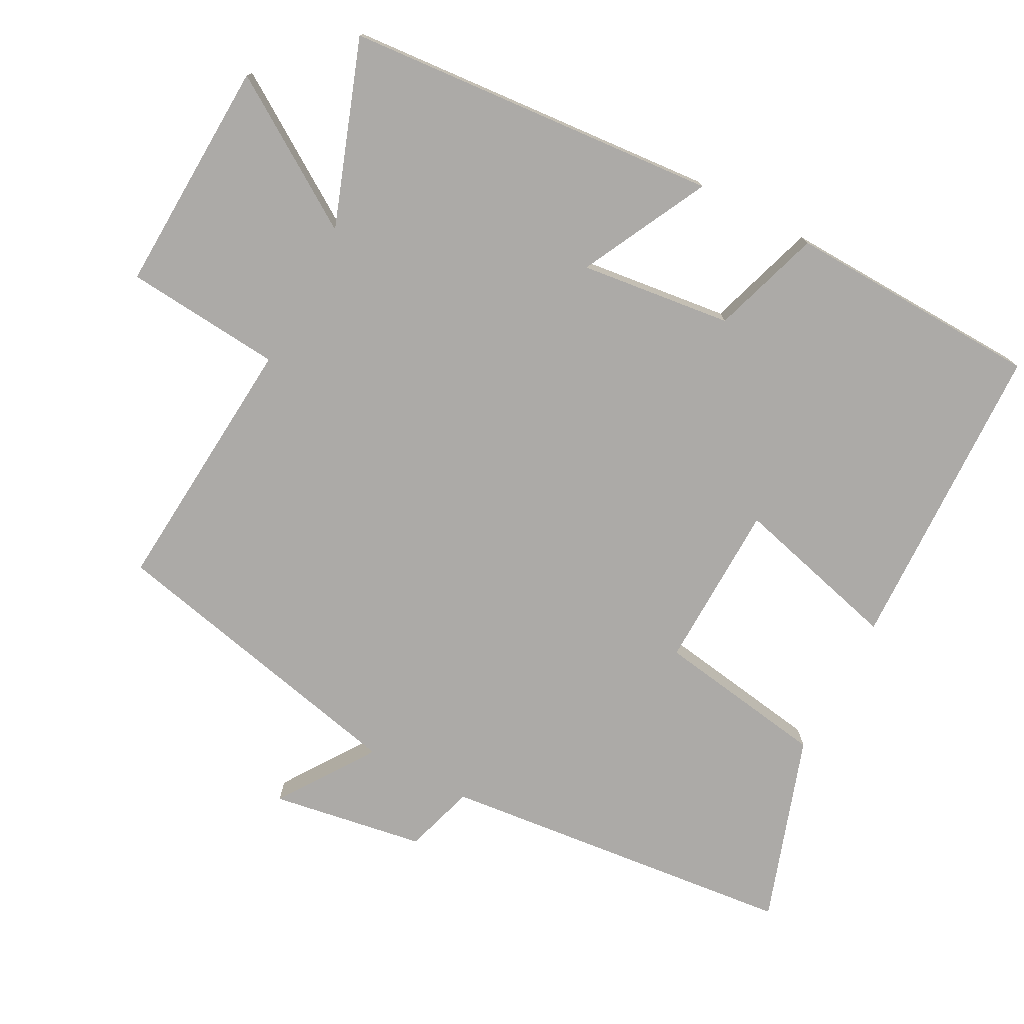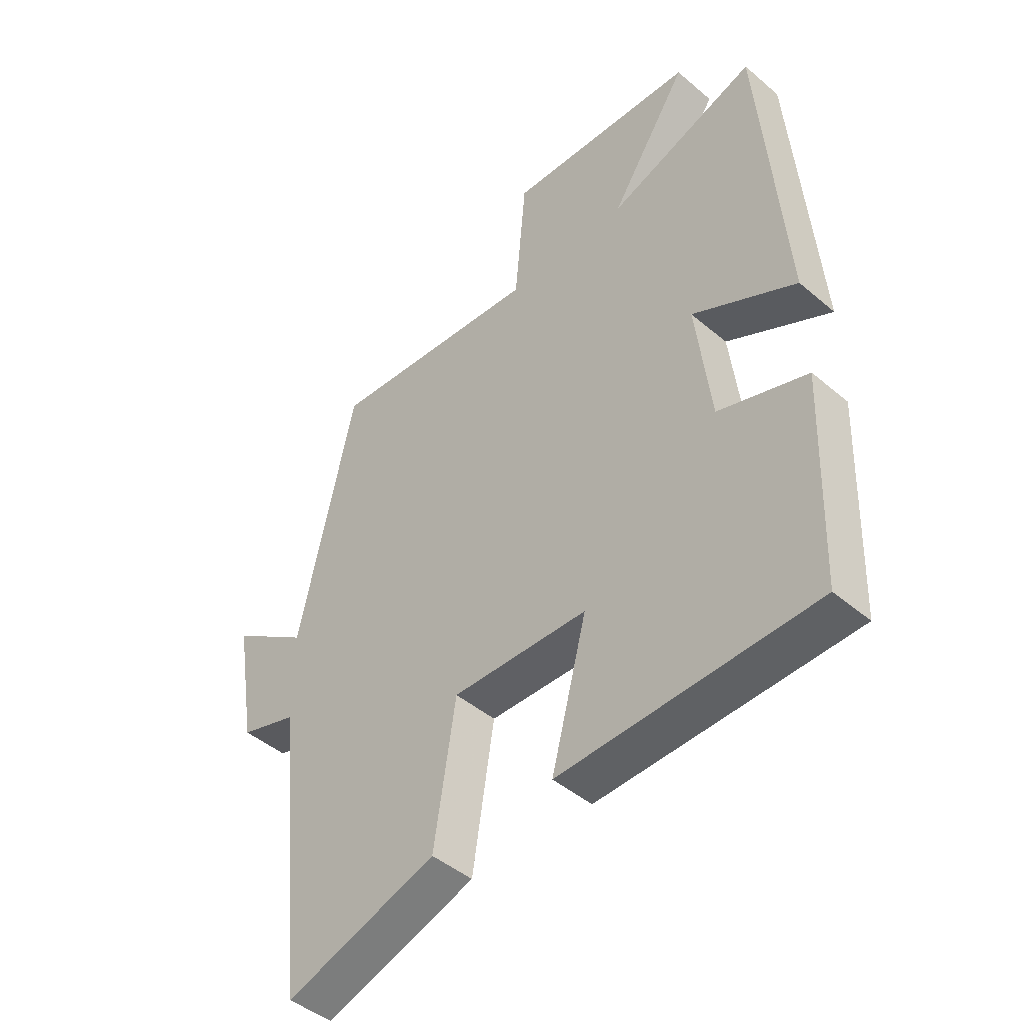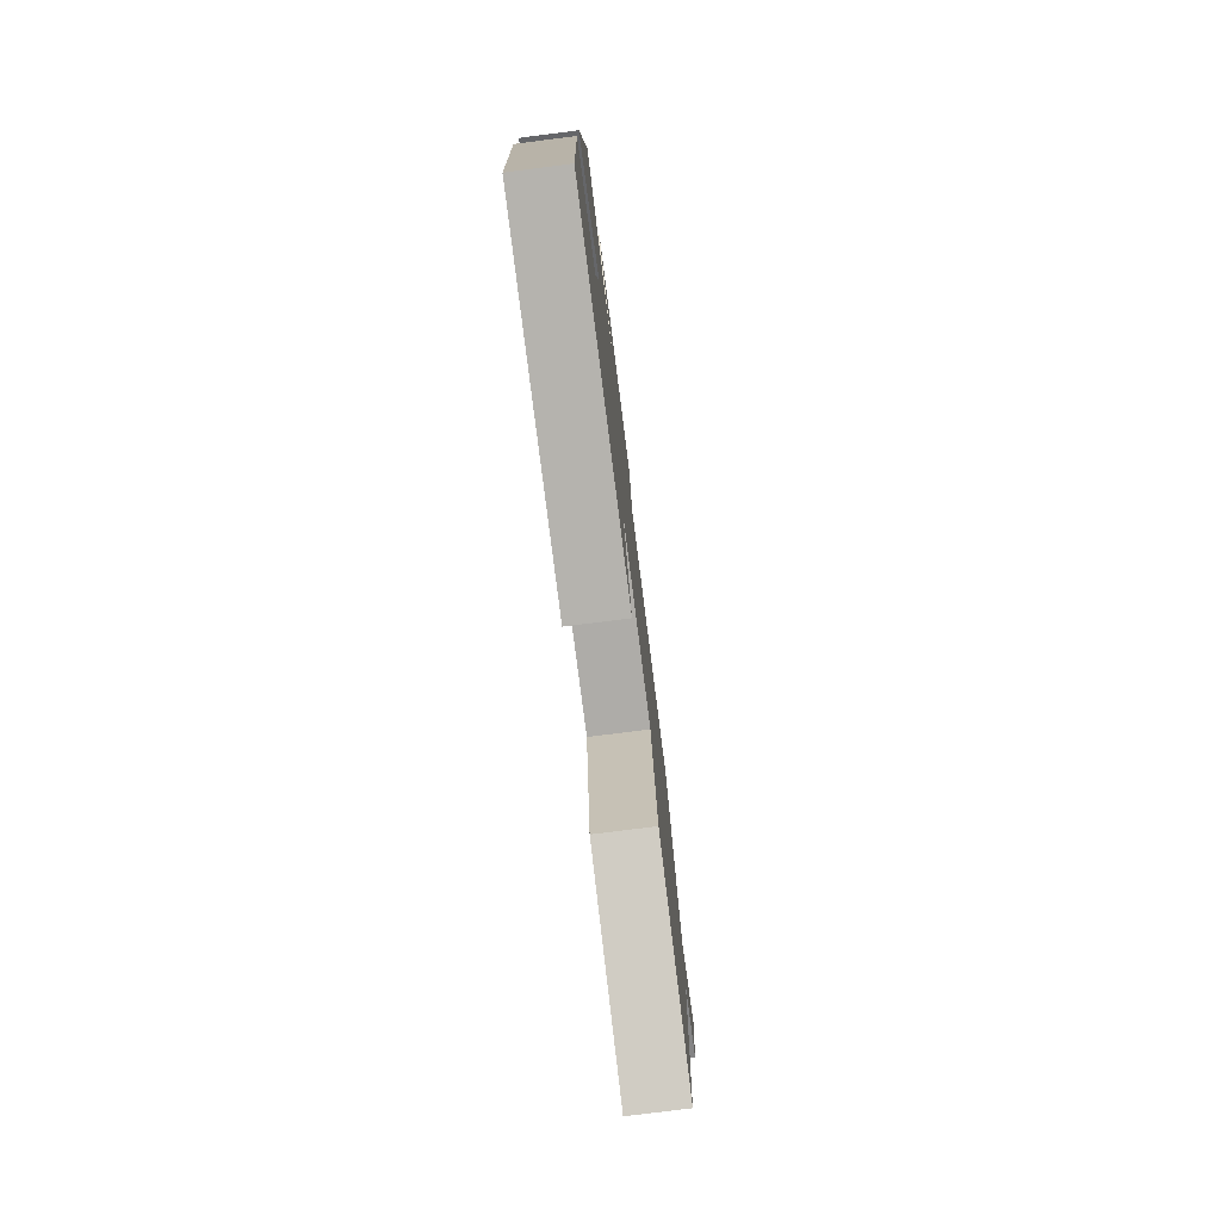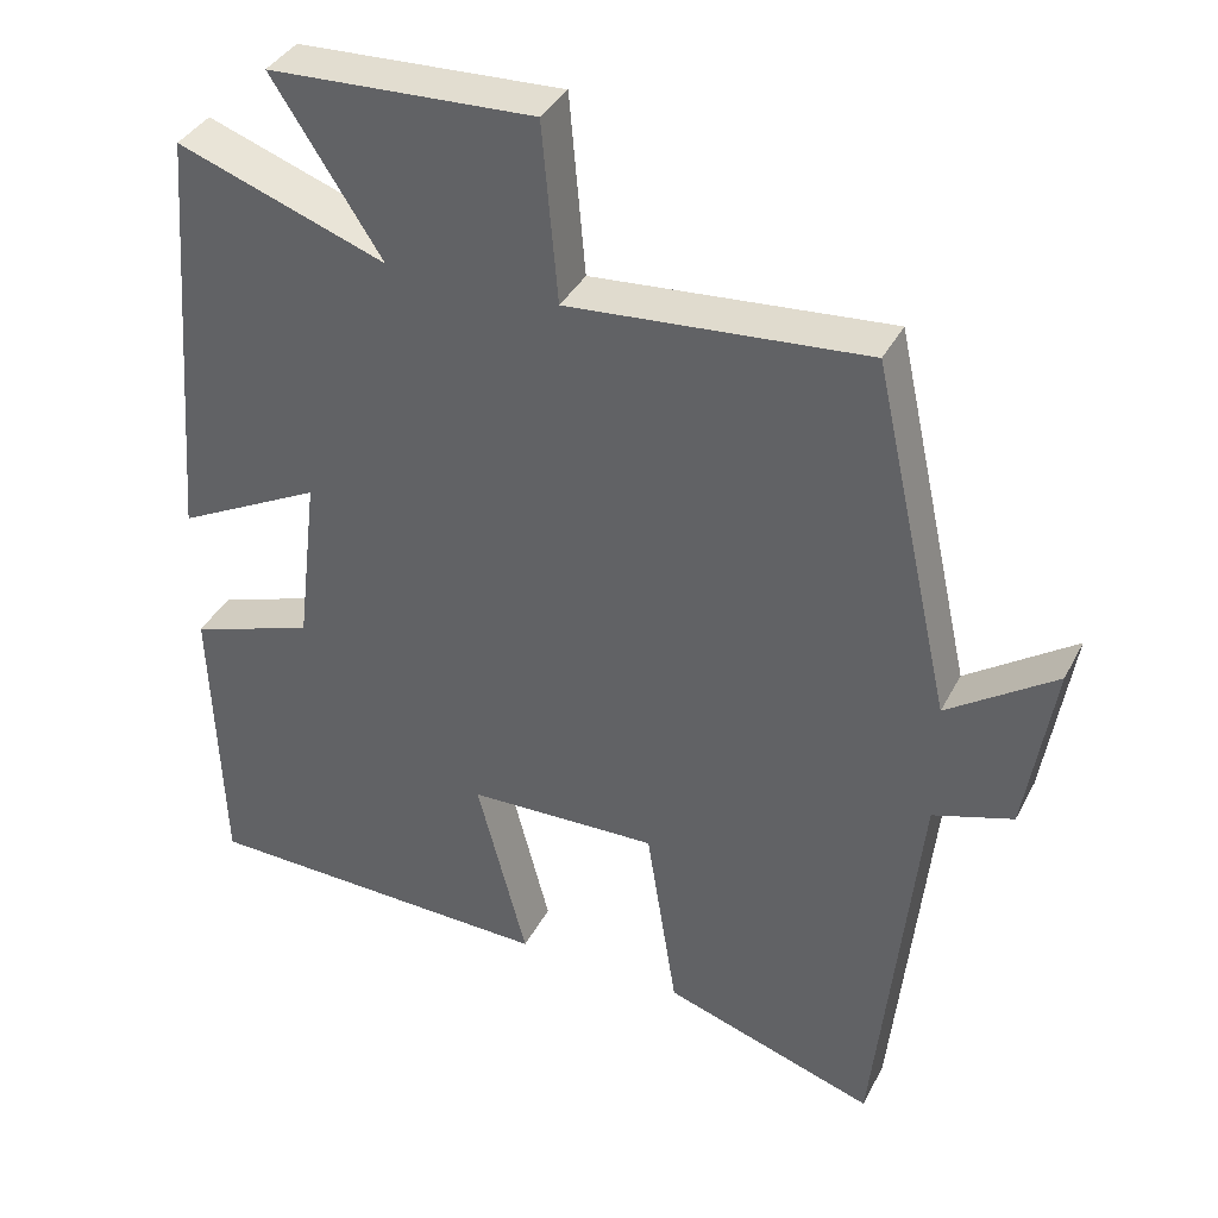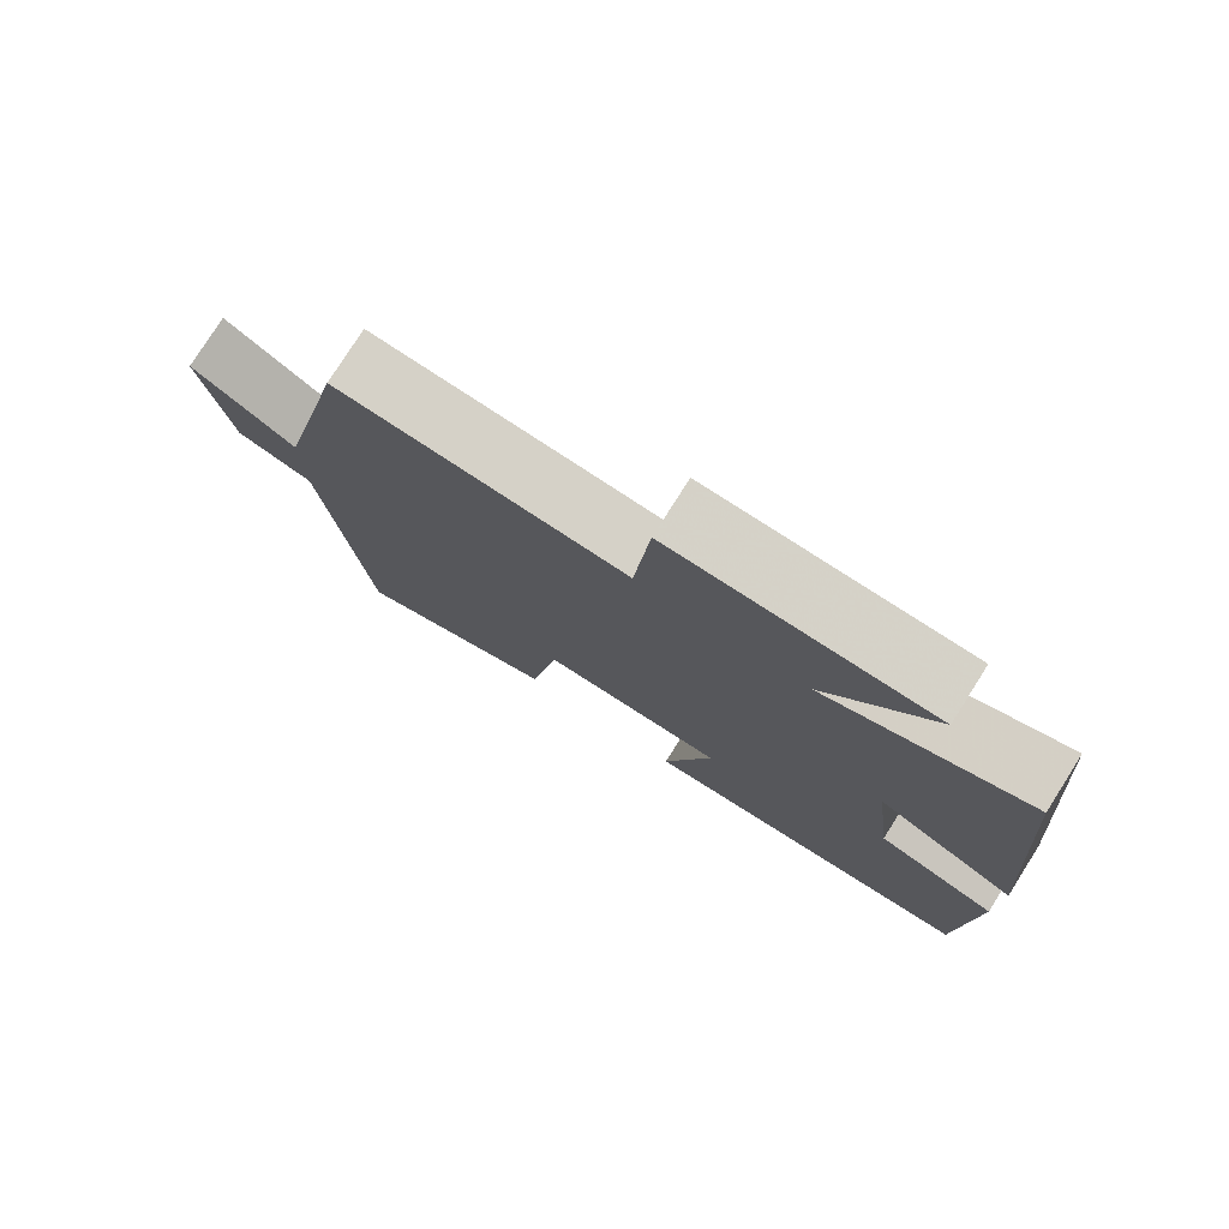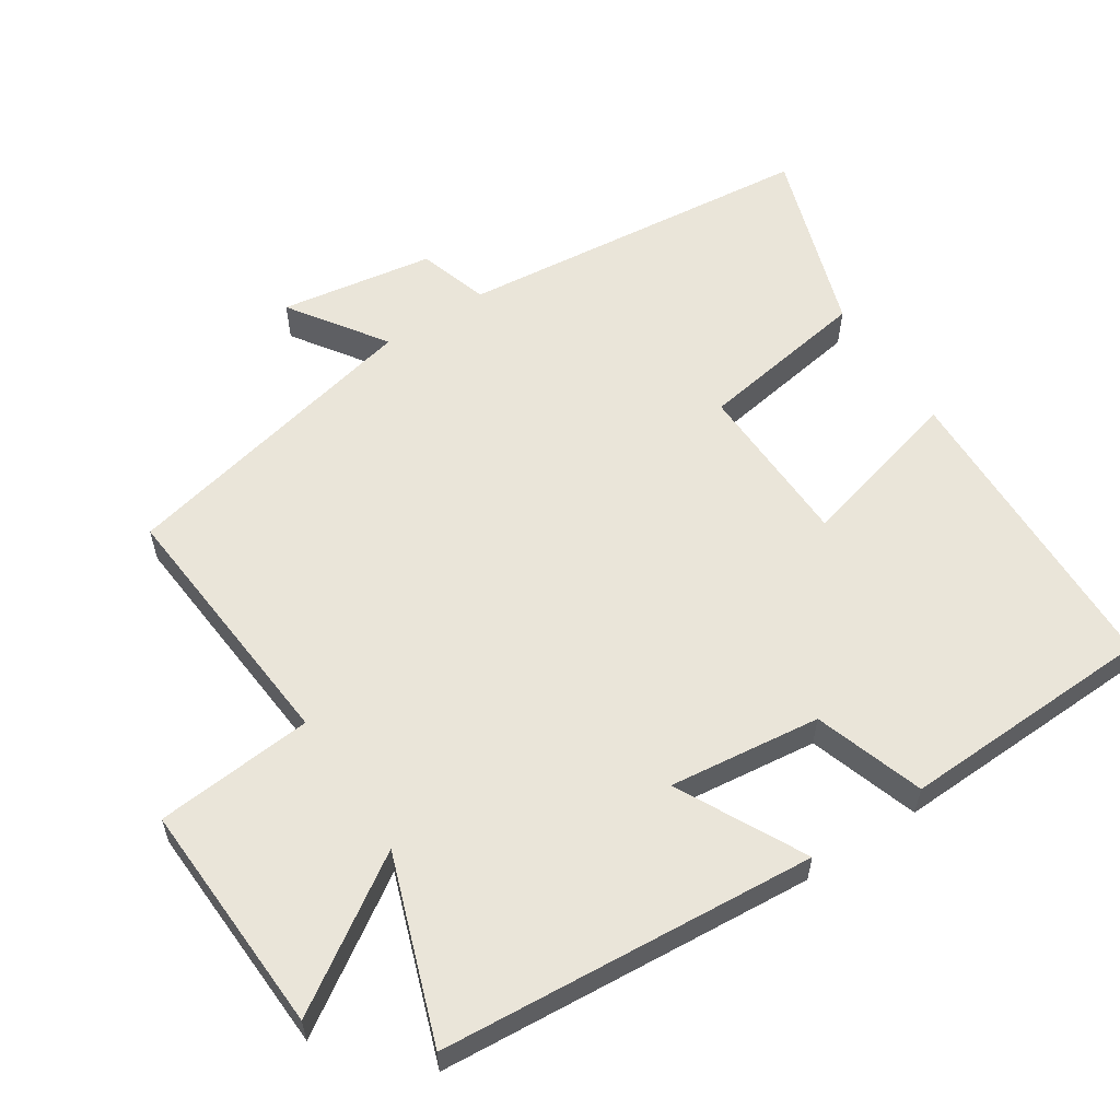
<metadata>
{"format":"obj","ext":"obj","renderer":"f3d","projection":"perspective","resolution":1024,"background":"white","views":[{"elev":-76.1,"azim":62.1,"up":"+Y"},{"elev":-45.3,"azim":45.6,"up":"+Z"},{"elev":-78.3,"azim":97.2,"up":"+Z"},{"elev":37.2,"azim":-155.3,"up":"+Z"},{"elev":78.0,"azim":32.4,"up":"+Z"},{"elev":58.3,"azim":56.7,"up":"+Y"}]}
</metadata>
<code>
v 0.487 0.07 -0.486
v 0.038 0.07 -0.5
v 0.101 0.07 -0.26
v -0.139 0.07 -0.254
v -0.178 0.07 -0.5
v -0.446 0.07 -0.589
v -0.5 0.07 -0.074
v -0.601 0.07 -0.043
v -0.637 0.07 0.177
v -0.5 0.07 0.084
v -0.401 0.07 0.53
v -0.024 0.07 0.5
v -0.004 0.07 0.726
v 0.332 0.07 0.712
v 0.194 0.07 0.5
v 0.458 0.07 0.594
v 0.5 0.07 0.056
v 0.317 0.07 0.149
v 0.343 0.07 -0.069
v 0.5 0.07 -0.12
v 0.487 0 -0.486
v 0.038 0 -0.5
v 0.101 0 -0.26
v -0.139 0 -0.254
v -0.178 0 -0.5
v -0.446 0 -0.589
v -0.5 0 -0.074
v -0.601 0 -0.043
v -0.637 0 0.177
v -0.5 0 0.084
v -0.401 0 0.53
v -0.024 0 0.5
v -0.004 0 0.726
v 0.332 0 0.712
v 0.194 0 0.5
v 0.458 0 0.594
v 0.5 0 0.056
v 0.317 0 0.149
v 0.343 0 -0.069
v 0.5 0 -0.12
f 19 20 1 2
f 18 19 2 3
f 15 16 17 18
f 15 18 3 4
f 12 13 14 15
f 12 15 4
f 10 11 12 4
f 7 8 9 10
f 6 7 10
f 4 5 6 10
f 22 21 40 39
f 23 22 39 38
f 38 37 36 35
f 24 23 38 35
f 35 34 33 32
f 24 35 32
f 24 32 31 30
f 30 29 28 27
f 30 27 26
f 30 26 25 24
f 1 21 22 2
f 2 22 23 3
f 3 23 24 4
f 4 24 25 5
f 5 25 26 6
f 6 26 27 7
f 7 27 28 8
f 8 28 29 9
f 9 29 30 10
f 10 30 31 11
f 11 31 32 12
f 12 32 33 13
f 13 33 34 14
f 14 34 35 15
f 15 35 36 16
f 16 36 37 17
f 17 37 38 18
f 18 38 39 19
f 19 39 40 20
f 20 40 21 1

</code>
